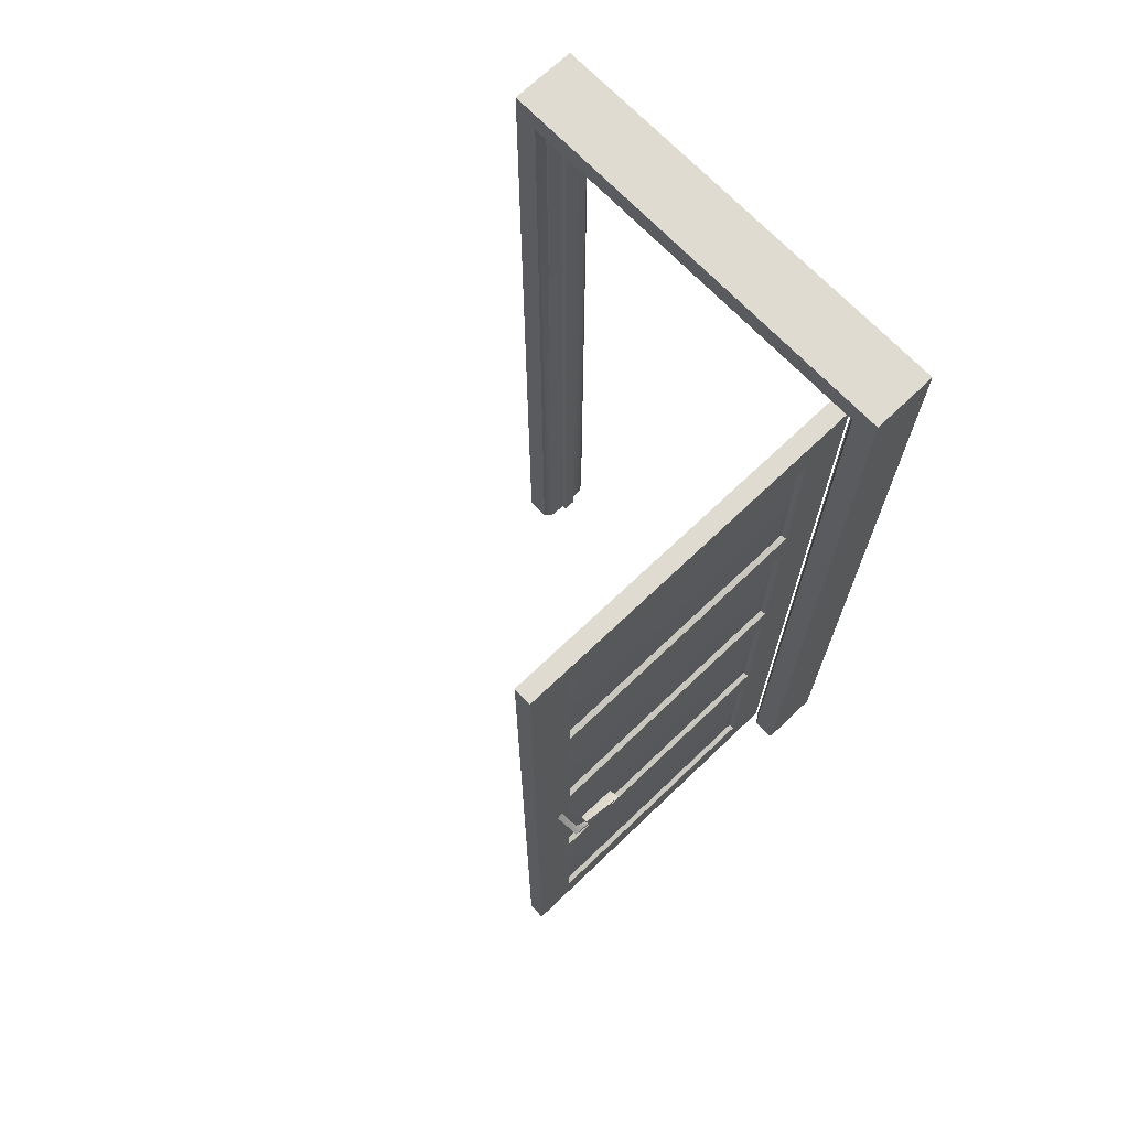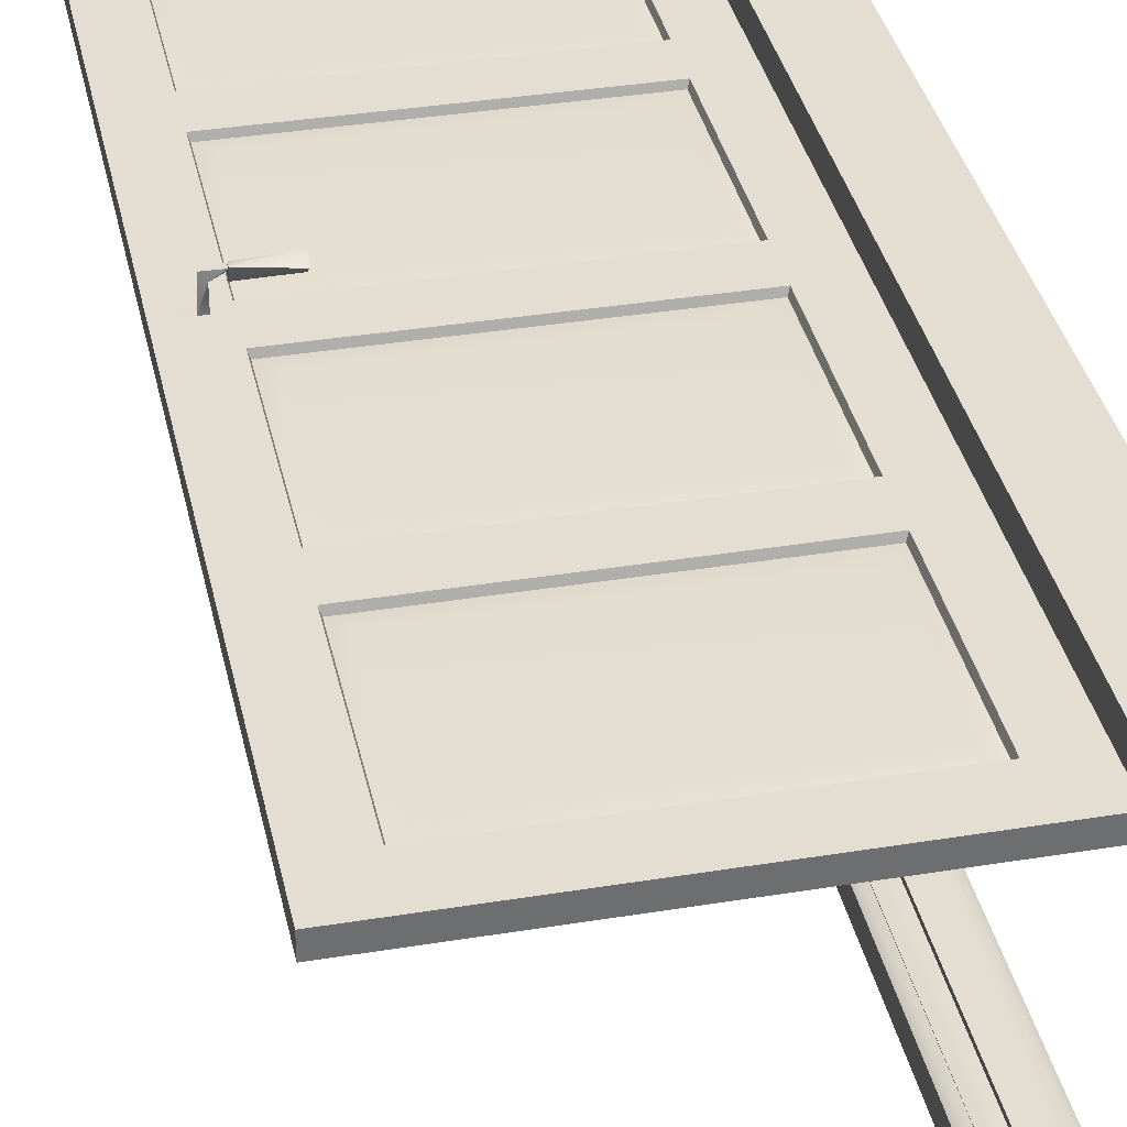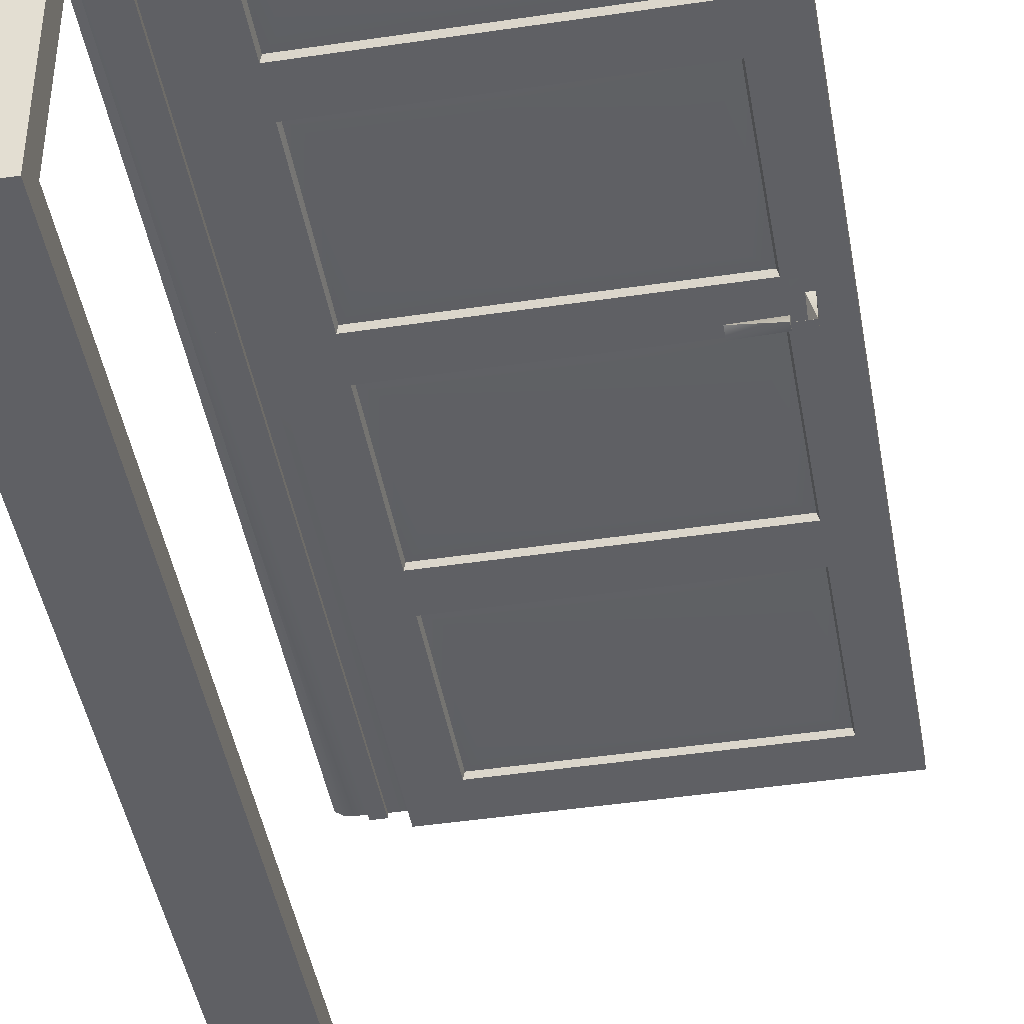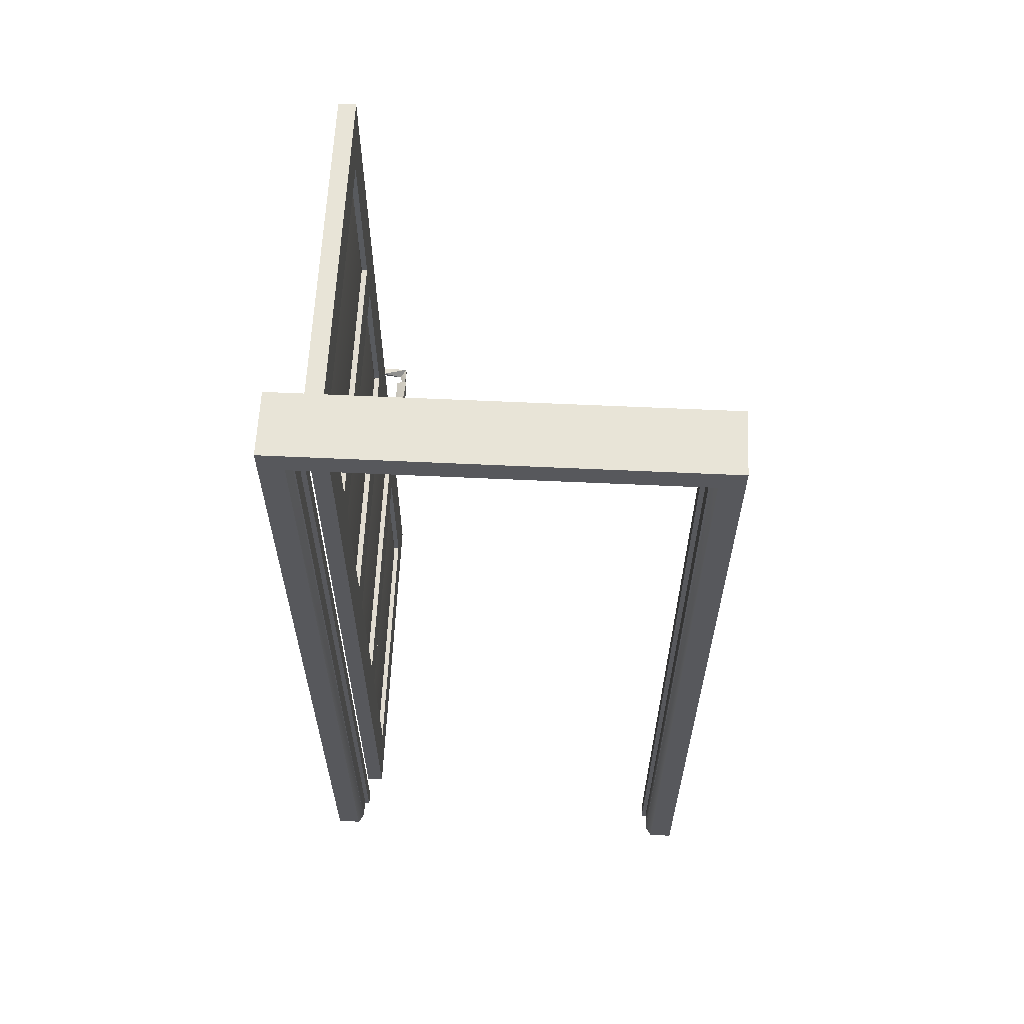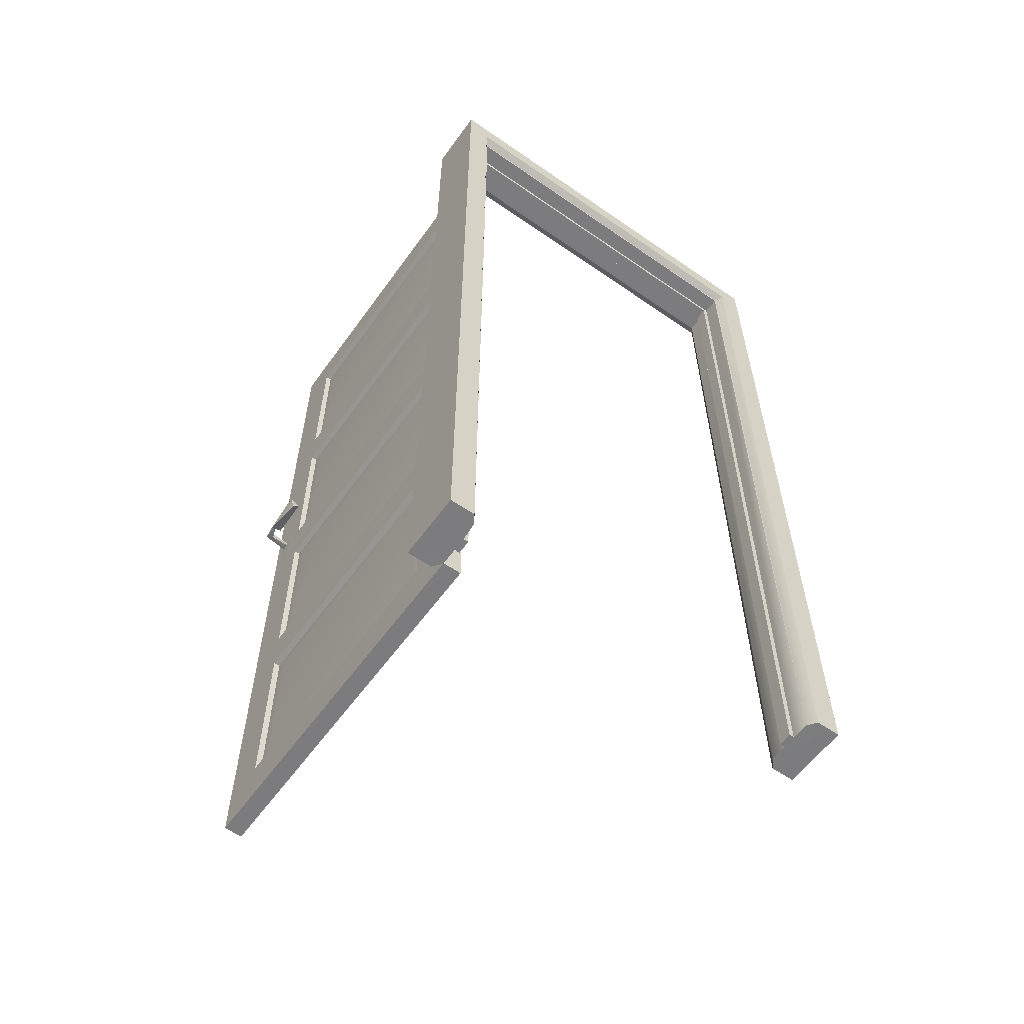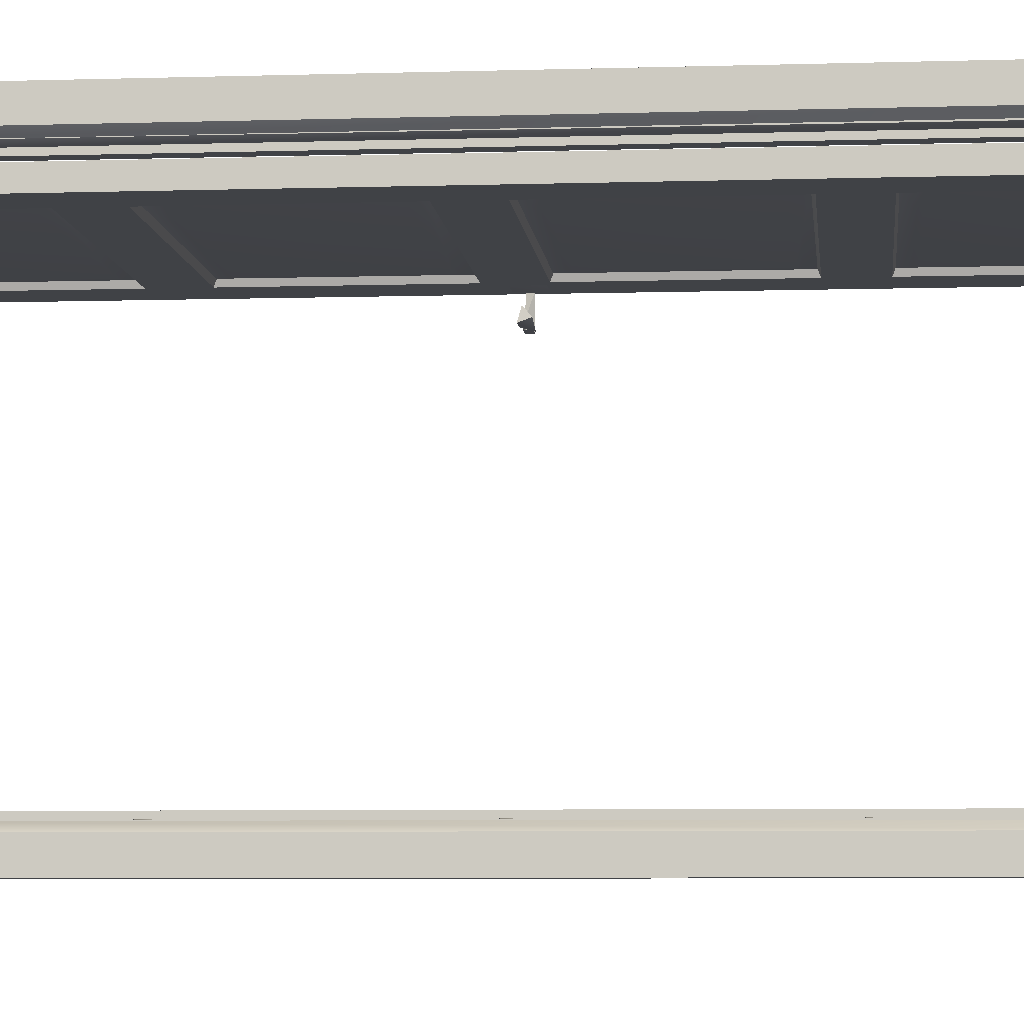
<metadata>
{"format":"obj","ext":"obj","renderer":"f3d","projection":"perspective","resolution":1024,"background":"white","views":[{"elev":70.0,"azim":-43.7,"up":"+Y"},{"elev":36.1,"azim":-12.1,"up":"+Z"},{"elev":-44.4,"azim":-170.1,"up":"+Z"},{"elev":61.4,"azim":92.7,"up":"+Y"},{"elev":-58.9,"azim":54.5,"up":"+Y"},{"elev":-6.1,"azim":95.4,"up":"+Z"}]}
</metadata>
<code>
g
v -0.366 0.884 0.381
v -0.37 0.889 0.369
v 0.246 0.884 0.381
v 0.25 0.889 0.369
v -0.37 0.989 0.369
v 0.25 0.989 0.369
v -0.37 0.989 0.409
v 0.25 0.989 0.409
v -0.37 0.889 0.409
v 0.25 0.889 0.409
v -0.366 0.884 0.397
v 0.246 0.884 0.397
v 0.246 0.509 0.381
v 0.25 0.504 0.369
v 0.35 0.989 0.369
v 0.35 0.989 0.409
v 0.25 0.404 0.369
v 0.25 0.019 0.369
v 0.245 0.398 0.38
v 0.246 0.024 0.381
v 0.25 -0.081 0.369
v 0.25 -0.466 0.369
v 0.246 -0.086 0.381
v 0.246 -0.461 0.381
v 0.25 -0.566 0.369
v 0.35 -1.051 0.369
v 0.25 -0.951 0.369
v 0.246 -0.571 0.381
v 0.246 -0.946 0.381
v 0.25 -1.051 0.369
v 0.35 -1.051 0.409
v 0.25 -0.566 0.409
v 0.25 -1.051 0.409
v 0.25 -0.951 0.409
v 0.246 -0.571 0.397
v 0.246 -0.946 0.397
v 0.25 -0.466 0.409
v 0.25 -0.081 0.409
v 0.246 -0.461 0.397
v 0.246 -0.086 0.397
v 0.25 0.019 0.409
v 0.25 0.404 0.409
v 0.246 0.024 0.397
v 0.246 0.399 0.397
v 0.25 0.502 0.409
v 0.25 0.504 0.409
v 0.246 0.509 0.397
v -0.366 0.509 0.381
v -0.37 0.504 0.369
v -0.37 0.404 0.369
v -0.366 0.399 0.381
v -0.47 0.989 0.369
v -0.47 0.989 0.409
v -0.37 0.504 0.409
v -0.366 0.509 0.397
v -0.37 0.404 0.409
v -0.37 0.019 0.409
v -0.366 0.399 0.397
v -0.366 0.024 0.397
v -0.37 -0.081 0.409
v -0.47 -1.051 0.409
v -0.37 -0.466 0.409
v -0.366 -0.086 0.397
v -0.366 -0.461 0.397
v -0.37 -0.566 0.409
v -0.37 -0.951 0.409
v -0.366 -0.571 0.397
v -0.366 -0.946 0.397
v -0.37 -1.051 0.409
v -0.47 -1.051 0.369
v -0.37 -0.566 0.369
v -0.37 -1.051 0.369
v -0.37 -0.951 0.369
v -0.366 -0.571 0.381
v -0.366 -0.946 0.381
v -0.37 -0.466 0.369
v -0.366 -0.461 0.381
v -0.366 -0.086 0.381
v -0.37 -0.081 0.369
v -0.37 0.019 0.369
v -0.366 0.024 0.381
v 0.335 -1.061 -0.482
v 0.335 -1.061 -0.428
v 0.408 -1.061 -0.482
v 0.481 -1.061 -0.482
v 0.355 -1.061 -0.413
v 0.423 -1.061 -0.412
v 0.481 -1.061 -0.428
v 0.461 -1.061 -0.413
v 0.393 -1.061 -0.412
v 0.393 -1.061 -0.401
v 0.423 -1.061 -0.401
v 0.335 -1.061 0.482
v 0.335 -1.061 0.427
v 0.355 -1.061 0.412
v 0.408 -1.061 0.482
v 0.393 -1.061 0.412
v 0.481 -1.061 0.482
v 0.481 -1.061 0.427
v 0.463 -1.061 0.415
v 0.423 -1.061 0.412
v 0.423 -1.061 0.401
v 0.393 -1.061 0.401
v 0.408 1.061 0.482
v 0.335 1.061 0.482
v 0.408 1.061 -0.482
v 0.335 1.007 0.427
v 0.335 1.061 -0.482
v 0.335 1.007 -0.428
v 0.353 0.995 0.415
v 0.353 0.995 -0.416
v 0.353 0.991 0.412
v 0.353 0.991 -0.412
v 0.393 0.991 0.412
v 0.393 0.991 -0.412
v 0.393 0.98 0.401
v 0.393 0.98 -0.401
v 0.423 0.98 0.401
v 0.423 0.98 -0.401
v 0.423 0.991 -0.412
v 0.423 0.991 0.412
v 0.463 0.991 0.412
v 0.463 0.991 -0.412
v 0.463 0.995 -0.416
v 0.463 0.995 0.415
v 0.481 1.007 -0.428
v 0.481 1.007 0.427
v 0.481 1.061 0.482
v 0.481 1.061 -0.482
v -0.289 -0.013 0.456
v -0.378 -0.013 0.455
v -0.287 -0.005 0.481
v -0.378 0 0.473
v -0.377 -0.024 0.48
v -0.288 -0.028 0.47
v -0.378 -0.013 0.469
v -0.401 -0.021 0.462
v -0.378 -0.021 0.477
v -0.401 -0.021 0.42
v -0.412 -0.017 0.475
v -0.378 -0.006 0.477
v -0.401 -0.006 0.462
v -0.404 -0.008 0.42
v -0.416 -0.021 0.42
v -0.289 -0.014 0.323
v -0.378 -0.013 0.324
v -0.378 -0.026 0.306
v -0.287 -0.021 0.298
v -0.377 -0.002 0.299
v -0.287 0.001 0.306
v -0.378 -0.013 0.31
v -0.416 -0.006 0.302
v -0.378 -0.006 0.302
v -0.401 -0.006 0.359
v -0.416 -0.006 0.359
v -0.378 -0.021 0.302
v -0.416 -0.021 0.302
v -0.401 -0.021 0.317
v -0.404 -0.018 0.359
v 0.408 -0.035 0.482
v -0.436 -0.041 0.413
v -0.381 -0.041 0.412
v -0.381 0.014 0.413
v -0.436 0.014 0.412
v -0.381 0.014 0.367
v -0.436 0.014 0.366
v -0.381 -0.041 0.366
v -0.436 -0.041 0.367
v -0.335 0.853 0.378
v -0.335 0.54 0.378
v 0.216 0.854 0.378
v 0.216 0.54 0.378
v -0.06 0.697 0.375
v -0.335 0.055 0.378
v 0.216 0.055 0.378
v -0.335 0.368 0.378
v 0.216 0.369 0.378
v -0.06 0.212 0.375
v 0.216 -0.915 0.378
v 0.216 -0.602 0.378
v -0.335 -0.916 0.378
v -0.335 -0.602 0.378
v -0.06 -0.759 0.375
v 0.216 -0.117 0.378
v -0.335 -0.117 0.378
v 0.216 -0.43 0.378
v -0.335 -0.431 0.378
v -0.06 -0.274 0.375
v 0.216 0.853 0.401
v 0.216 0.54 0.401
v -0.335 0.854 0.401
v -0.335 0.54 0.401
v -0.06 0.697 0.403
v 0.216 0.055 0.401
v -0.335 0.055 0.401
v 0.216 0.368 0.401
v -0.335 0.369 0.401
v -0.06 0.212 0.403
v -0.335 -0.915 0.401
v -0.335 -0.602 0.401
v 0.216 -0.916 0.401
v 0.216 -0.602 0.401
v -0.06 -0.759 0.403
v -0.335 -0.117 0.401
v 0.216 -0.117 0.401
v -0.335 -0.43 0.401
v 0.216 -0.431 0.401
v -0.06 -0.274 0.403
g
f 1 2 3
f 4 3 2
f 2 5 4
f 6 4 5
f 5 7 6
f 8 6 7
f 7 9 8
f 10 8 9
f 9 11 10
f 12 10 11
f 3 4 13
f 14 13 4
f 6 15 4
f 4 15 14
f 17 14 18
f 17 18 19
f 18 20 19
f 15 18 14
f 18 15 21
f 23 21 24
f 22 24 21
f 21 15 22
f 26 22 15
f 22 26 25
f 28 25 29
f 27 29 25
f 27 25 26
f 27 26 30
f 34 31 32
f 34 33 31
f 33 30 31
f 26 31 30
f 32 35 34
f 36 34 35
f 37 32 31
f 39 37 40
f 38 40 37
f 38 37 31
f 41 38 31
f 41 31 42
f 43 41 44
f 42 44 41
f 42 31 16
f 46 42 16
f 46 16 10
f 47 46 12
f 10 12 46
f 10 16 8
f 16 15 8
f 6 8 15
f 31 15 16
f 15 31 26
f 13 14 48
f 49 48 14
f 50 49 14
f 14 17 50
f 19 50 17
f 51 50 19
f 48 49 1
f 2 1 49
f 2 49 52
f 49 50 52
f 2 52 5
f 52 53 5
f 7 5 53
f 9 7 53
f 9 53 54
f 54 55 9
f 11 9 55
f 54 53 56
f 58 56 59
f 57 59 56
f 60 57 56
f 56 53 60
f 61 60 53
f 63 60 64
f 62 64 60
f 65 62 60
f 60 61 65
f 67 65 68
f 66 68 65
f 66 65 61
f 66 61 69
f 73 72 70
f 73 70 71
f 72 69 70
f 61 70 69
f 71 74 73
f 75 73 74
f 76 71 70
f 77 76 78
f 79 78 76
f 79 76 70
f 79 70 80
f 50 51 80
f 81 80 51
f 50 80 52
f 70 52 80
f 70 61 52
f 53 52 61
f 20 18 81
f 80 81 18
f 18 21 80
f 79 80 21
f 21 23 79
f 78 79 23
f 29 27 75
f 73 75 27
f 27 30 73
f 72 73 30
f 30 33 72
f 69 72 33
f 33 34 69
f 66 69 34
f 34 36 66
f 68 66 36
f 74 71 28
f 25 28 71
f 71 76 25
f 22 25 76
f 76 77 22
f 24 22 77
f 55 54 47
f 46 47 54
f 46 54 45
f 45 54 42
f 56 42 54
f 56 58 42
f 44 42 58
f 59 57 43
f 41 43 57
f 57 60 41
f 38 41 60
f 60 63 38
f 40 38 63
f 35 32 67
f 65 67 32
f 32 37 65
f 62 65 37
f 37 39 62
f 64 62 39
f 83 82 84
f 83 87 86
f 84 87 83
f 85 87 84
f 88 87 85
f 89 87 88
f 87 90 86
f 87 91 90
f 92 91 87
f 96 93 94
f 97 94 95
f 94 97 96
f 98 96 97
f 98 97 99
f 100 99 97
f 97 101 100
f 101 97 102
f 103 102 97
f 106 105 104
f 106 108 105
f 105 108 109
f 107 105 109
f 110 107 109
f 110 109 111
f 112 110 111
f 111 113 112
f 114 112 113
f 113 115 114
f 115 116 114
f 116 115 117
f 116 117 119
f 119 118 116
f 118 119 120
f 120 121 118
f 122 121 120
f 122 120 123
f 122 123 124
f 125 122 124
f 127 125 124
f 127 124 126
f 127 126 129
f 129 128 127
f 129 106 128
f 104 128 106
f 84 82 106
f 82 83 109
f 83 86 109
f 111 109 86
f 113 111 86
f 86 90 115
f 86 115 113
f 91 92 117
f 119 117 92
f 92 87 119
f 120 119 87
f 87 89 123
f 123 120 87
f 90 91 117
f 90 117 115
f 82 109 108
f 82 108 106
f 133 130 131
f 130 133 132
f 134 132 133
f 132 134 135
f 131 135 134
f 135 131 130
f 136 138 137
f 139 137 144
f 140 137 138
f 140 144 137
f 138 141 140
f 140 141 142
f 136 142 141
f 140 142 143
f 143 144 140
f 137 142 136
f 142 137 143
f 139 143 137
f 147 145 146
f 145 147 148
f 149 148 147
f 148 149 150
f 146 150 149
f 150 146 145
f 151 153 152
f 154 152 155
f 153 156 152
f 157 152 156
f 157 156 158
f 151 158 156
f 157 158 159
f 159 155 157
f 152 157 155
f 152 158 151
f 154 158 152
f 154 159 158
f 105 160 104
f 93 160 105
f 93 96 160
f 94 93 105
f 94 105 107
f 107 110 94
f 95 94 110
f 95 110 112
f 95 112 114
f 114 97 95
f 97 114 116
f 116 103 97
f 102 103 116
f 116 118 102
f 118 121 102
f 101 102 121
f 122 101 121
f 100 101 122
f 125 100 122
f 100 125 127
f 127 99 100
f 160 96 98
f 98 128 160
f 104 160 128
f 98 127 128
f 98 99 127
f 85 84 106
f 85 106 129
f 85 129 126
f 126 88 85
f 89 88 126
f 89 124 123
f 89 126 124
f 162 163 161
f 164 161 163
f 165 167 166
f 168 166 167
f 132 135 130
f 133 131 134
f 150 145 148
f 147 146 149
f 1 3 169
f 169 170 1
f 48 1 170
f 171 169 3
f 3 13 171
f 13 48 172
f 172 171 13
f 170 172 48
f 172 173 171
f 170 173 172
f 169 173 170
f 171 173 169
f 81 51 174
f 174 175 81
f 20 81 175
f 176 174 51
f 51 19 176
f 19 20 177
f 177 176 19
f 175 177 20
f 177 178 176
f 175 178 177
f 176 178 174
f 174 178 175
f 29 75 179
f 179 180 29
f 28 29 180
f 181 179 75
f 75 74 181
f 74 28 182
f 182 181 74
f 180 182 28
f 182 183 181
f 180 183 182
f 179 183 180
f 181 183 179
f 23 24 184
f 184 185 23
f 78 23 185
f 186 184 24
f 24 77 186
f 77 78 187
f 187 186 77
f 185 187 78
f 187 188 186
f 185 188 187
f 186 188 184
f 184 188 185
f 12 11 189
f 189 190 12
f 47 12 190
f 191 189 11
f 11 55 191
f 55 47 192
f 192 191 55
f 190 192 47
f 192 193 191
f 190 193 192
f 189 193 190
f 191 193 189
f 43 44 194
f 194 195 43
f 59 43 195
f 196 194 44
f 44 58 196
f 58 59 197
f 197 196 58
f 195 197 59
f 197 198 196
f 195 198 197
f 196 198 194
f 194 198 195
f 68 36 199
f 199 200 68
f 67 68 200
f 201 199 36
f 36 35 201
f 35 67 202
f 202 201 35
f 200 202 67
f 202 203 201
f 200 203 202
f 199 203 200
f 201 203 199
f 63 64 204
f 204 205 63
f 40 63 205
f 206 204 64
f 64 39 206
f 39 40 207
f 207 206 39
f 205 207 40
f 207 208 206
f 205 208 207
f 206 208 204
f 204 208 205

</code>
